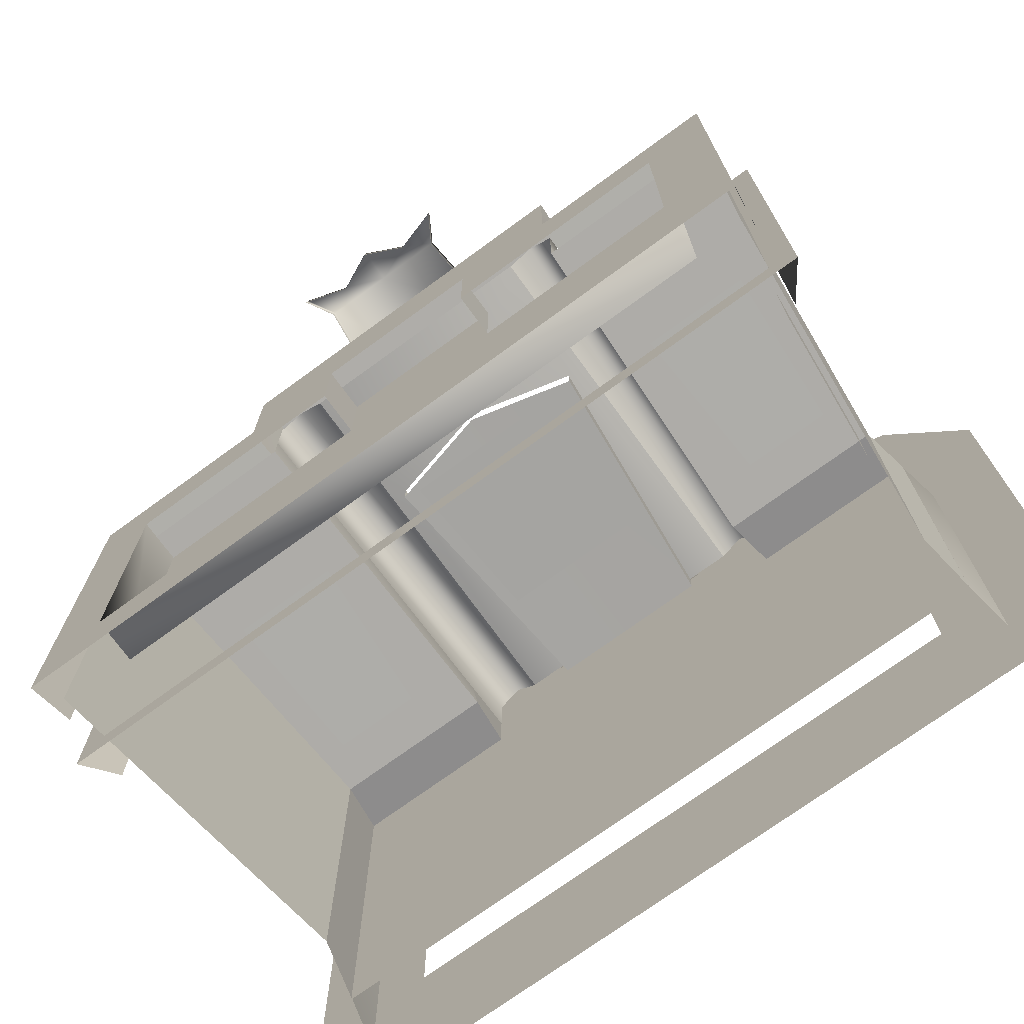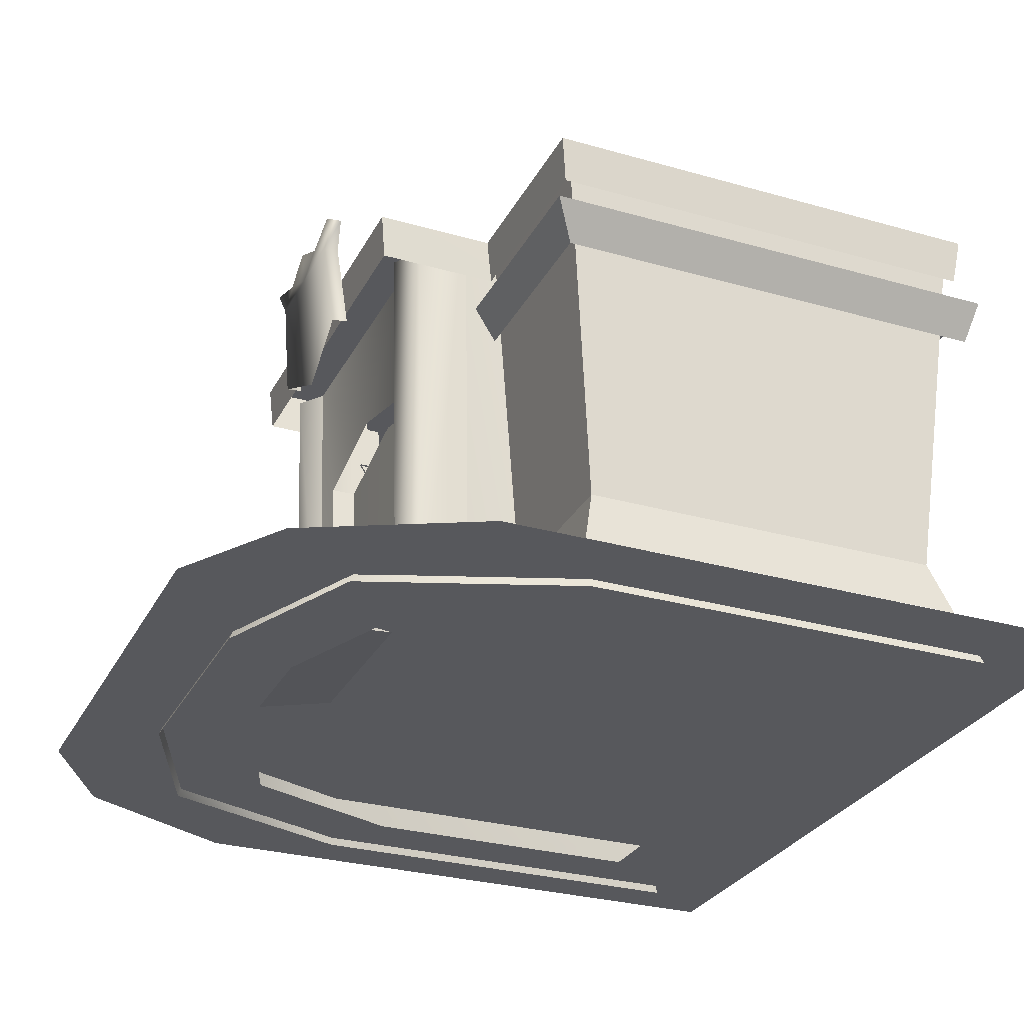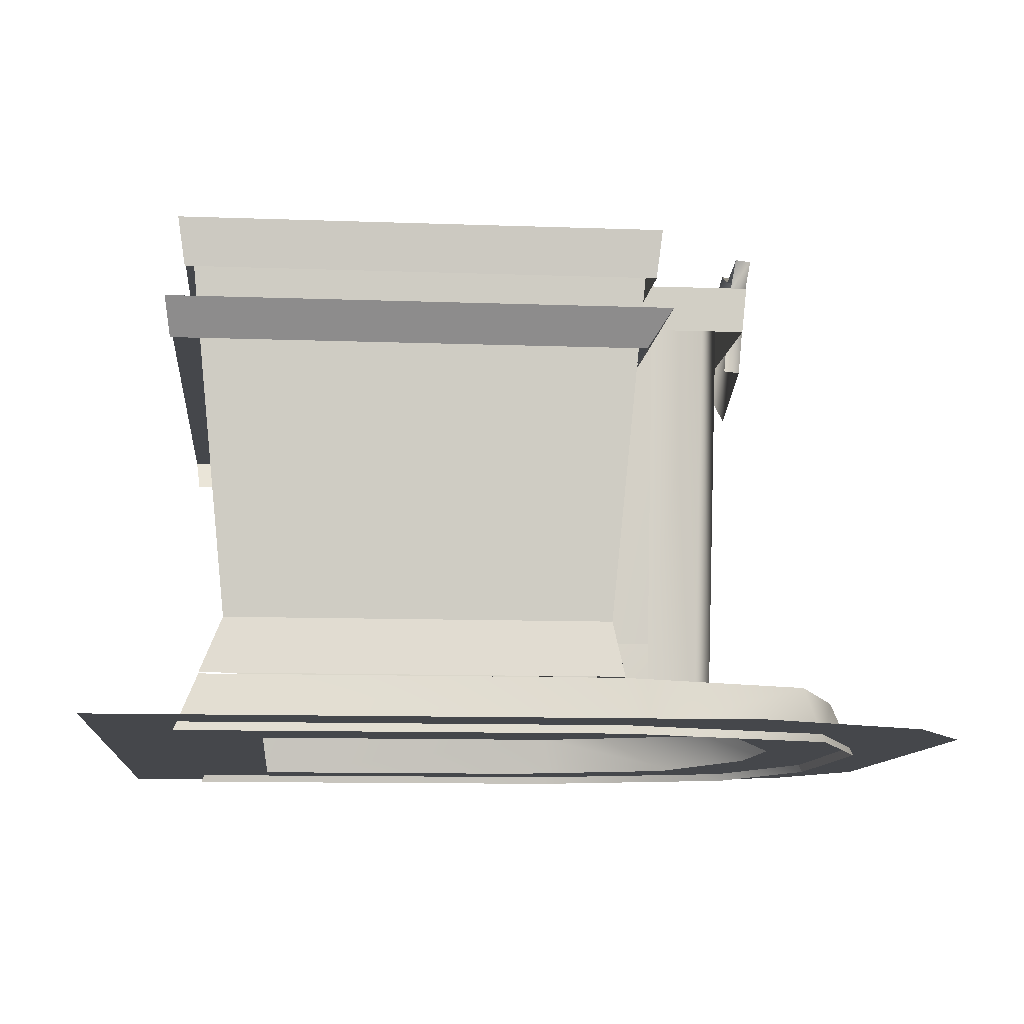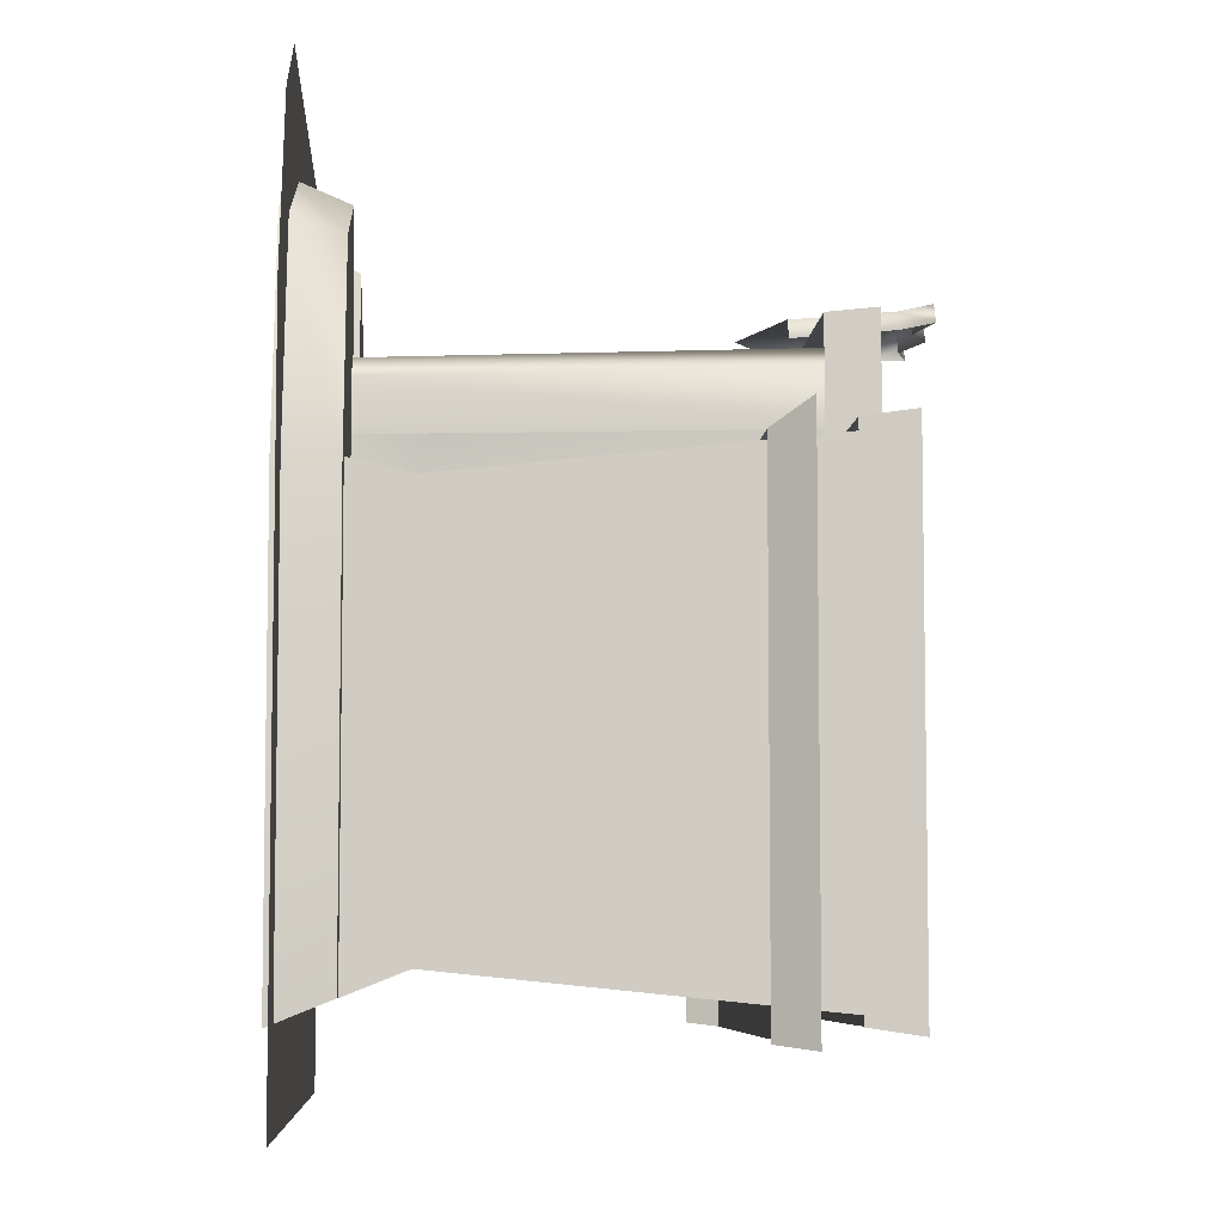
<metadata>
{"format":"obj","ext":"obj","renderer":"f3d","projection":"perspective","resolution":1024,"background":"white","views":[{"elev":-73.3,"azim":-143.9,"up":"+Z"},{"elev":-28.8,"azim":66.9,"up":"+Y"},{"elev":-10.4,"azim":-95.4,"up":"+Y"},{"elev":-6.6,"azim":86.6,"up":"+Z"}]}
</metadata>
<code>
g polygon0
v -1.031 3.009 1.377
v -0.7861 0.51 1.365
v 0 1.766 1.375
v 0.7861 0.51 1.365
v 1.031 3.009 1.377
f 1 2 3
f 2 4 3
f 3 4 5
v 1.031 3.009 1.377
v 0 3.26 1.385
v 0 1.766 1.375
v -1.031 3.009 1.377
f 6 7 8
f 7 9 8
g polygon1
v -0.874 0.5 1.595
v -1.157 0.25 3.129
v 0.874 0.5 1.595
v 1.157 0.25 3.129
f 10 11 12
f 11 13 12
v -1.157 0 3.237
v 1.157 0 3.237
v -1.157 0.25 3.129
v 1.157 0.25 3.129
f 14 15 16
f 15 17 16
v 0.874 0.5 1.595
v 0.9612 0.5 0.6985
v -0.874 0.5 1.595
v -0.9612 0.5 0.6985
f 18 19 20
f 19 21 20
g polygon2
v 2.939 1.448 0.5588
v 3.041 2.991 0.7036
v 2.074 1.448 0.5588
v 1.971 2.991 0.7036
f 22 23 24
f 23 25 24
v -0.7878 1.448 1.311
v 0.7466 1.448 1.311
v -0.8962 2.991 1.311
v 0.8552 2.991 1.311
f 26 27 28
f 27 29 28
v 3.313 2.987 -1.493
v 3.313 2.987 -0.4521
v 3.163 1.441 -1.493
v 3.163 1.441 -0.4521
f 30 31 32
f 31 33 32
v -3.285 2.987 -1.493
v -3.136 1.441 -1.493
v -3.285 2.987 -0.4521
v -3.136 1.441 -0.4521
f 34 35 36
f 35 37 36
v -2.938 1.448 0.5588
v -2.073 1.448 0.5588
v -3.04 2.991 0.7036
v -1.97 2.991 0.7036
f 38 39 40
f 39 41 40
g polygon3
v 1.204 4.247 1.714
v 1.204 0.51 1.595
v 1.448 4.247 1.89
v 1.421 0.51 1.771
v 1.693 4.247 1.714
v 1.638 0.51 1.595
f 42 43 44
f 43 45 44
f 44 45 46
f 45 47 46
v 1.638 0.51 1.141
v 1.646 1.01 1.151
v 1.638 0.51 1.595
v 1.693 4.247 1.216
v 1.693 4.247 1.714
f 48 49 50
f 49 51 50
f 50 51 52
v -1.638 0.51 1.139
v -1.638 0.51 1.595
v -1.646 1.01 1.149
v -1.693 4.247 1.714
v -1.693 4.247 1.216
f 53 54 55
f 54 56 55
f 55 56 57
v -1.204 4.247 1.714
v -1.448 4.247 1.89
v -1.204 0.51 1.595
v -1.421 0.51 1.771
f 58 59 60
f 59 61 60
v -1.638 0.51 1.595
v -1.421 0.51 1.771
v -1.693 4.247 1.714
v -1.448 4.247 1.89
f 62 63 64
f 63 65 64
g polygon4
v 3.266 0.5 0.6985
v 3.266 0.5 -3.041
v 0.9612 0.5 0.6985
v -3.265 0.5 -3.041
v -0.9612 0.5 0.6985
v -3.265 0.5 0.6985
f 66 67 68
f 67 69 68
f 68 69 70
f 69 71 70
v -2.995 4.086 0.2502
v -0.813 4.086 0.2502
v -2.995 4.086 -2.646
v 0.813 4.086 0.2502
v 2.997 4.086 -2.646
v 2.997 4.086 0.2502
f 72 73 74
f 73 75 74
f 74 75 76
f 75 77 76
v -0.9612 0.5 0.6985
v -3.265 0.5 0.6985
v -0.874 0.5 1.595
v -2.581 0.5 2.443
v -1.157 0.5 3.022
f 78 79 80
f 79 81 80
f 80 81 82
v 0.9612 0.5 0.6985
v 0.874 0.5 1.595
v 3.266 0.5 0.6985
v 2.581 0.5 2.443
f 83 84 85
f 84 86 85
v -0.813 4.086 0.2502
v -0.8118 4.086 1.165
v 0.813 4.086 0.2502
v 0.8118 4.086 1.165
f 87 88 89
f 88 90 89
v 2.581 0.5 2.443
v 0.874 0.5 1.595
v 1.157 0.5 3.022
f 91 92 93
g polygon5
v 2.809 0.07495 0.3093
v 4 0.07495 -4
v 2.809 0.07495 -2.492
v -4 0.07495 -4
v -2.811 0.07495 -2.492
v -4 0.07495 1.809
v -2.811 0.07495 0.3093
v -2.206 0.07495 1.871
f 94 95 96
f 95 97 96
f 96 97 98
f 97 99 98
f 98 99 100
f 99 101 100
v 0.6411 0.07495 2.487
v 3.199 0.07495 3.371
v 2.206 0.07495 1.871
v 4 0.07495 1.809
v 2.809 0.07495 0.3093
v 4 0.07495 -4
f 102 103 104
f 103 105 104
f 104 105 106
f 105 107 106
v -2.141 0.07495 4
v -2.206 0.07495 1.871
v -3.199 0.07495 3.371
v -4 0.07495 1.809
f 108 109 110
f 109 111 110
v -0.6411 0.07495 2.487
v 2.141 0.07495 4
v 0.6411 0.07495 2.487
v 3.199 0.07495 3.371
f 112 113 114
f 113 115 114
v -2.141 0.07495 4
v 0 0.07495 4
v -0.6411 0.07495 2.487
v 2.141 0.07495 4
f 116 117 118
f 117 119 118
v -0.6411 0.07495 2.487
v -2.206 0.07495 1.871
v -2.141 0.07495 4
f 120 121 122
g polygon6
v 3.373 3.021 -0.9924
v 3.345 2.729 -0.4871
v 3.287 2.114 -0.9924
v 3.229 1.499 -0.6597
v 3.229 1.499 -1.325
f 123 124 125
f 124 126 125
f 125 126 127
v 2.981 2.729 0.7551
v 2.501 3.021 0.7822
v 2.501 2.114 0.6982
v 2.02 2.729 0.7551
v 2.166 1.499 0.6414
f 128 129 130
f 129 131 130
f 130 131 132
v -2.783 1.499 0.6414
v -2.165 1.499 0.6414
v -2.5 2.114 0.6982
v -2.019 2.729 0.7551
v -2.5 3.021 0.7822
f 133 134 135
f 134 136 135
f 135 136 137
v -3.226 1.499 -0.6597
v -3.343 2.729 -0.4871
v -3.285 2.114 -0.9924
v -3.371 3.021 -0.9924
v -3.343 2.729 -1.498
f 138 139 140
f 139 141 140
f 140 141 142
v 3.373 3.021 -0.9924
v 3.287 2.114 -0.9924
v 3.345 2.729 -1.498
v 3.229 1.499 -1.325
f 143 144 145
f 144 146 145
v 2.166 1.499 0.6414
v 2.784 1.499 0.6414
v 2.501 2.114 0.6982
v 2.981 2.729 0.7551
f 147 148 149
f 148 150 149
v -3.343 2.729 -1.498
v -3.226 1.499 -1.325
v -3.285 2.114 -0.9924
v -3.226 1.499 -0.6597
f 151 152 153
f 152 154 153
v -2.783 1.499 0.6414
v -2.5 2.114 0.6982
v -2.98 2.729 0.7551
v -2.5 3.021 0.7822
f 155 156 157
f 156 158 157
g polygon7
v 0.7812 5.083 2.388
v 0.363 4.961 2.375
v 0.6257 4.818 2.359
v 0 4.818 2.359
v 0 3.577 2.222
v -0.719 3.92 2.26
f 159 160 161
f 160 162 161
f 161 162 163
f 162 164 163
v -0.7812 5.083 2.388
v -0.6257 4.818 2.359
v -0.363 4.961 2.375
v 0 4.818 2.359
v 0 5.127 2.393
v 0.363 4.961 2.375
f 165 166 167
f 166 168 167
f 167 168 169
f 168 170 169
v 0 5.144 2.243
v 0 5.127 2.393
v 0.363 4.978 2.225
v 0.363 4.961 2.375
f 171 172 173
f 172 174 173
v 0.719 3.92 2.26
v 0.719 3.937 2.11
v 0.6257 4.818 2.359
v 0.6257 4.834 2.209
f 175 176 177
f 176 178 177
v 0.7812 5.083 2.388
v 0.6257 4.818 2.359
v 0.7812 5.1 2.239
v 0.6257 4.834 2.209
f 179 180 181
f 180 182 181
v 0.7812 5.1 2.239
v 0.363 4.978 2.225
v 0.7812 5.083 2.388
v 0.363 4.961 2.375
f 183 184 185
f 184 186 185
v 0 5.127 2.393
v 0 5.144 2.243
v -0.363 4.961 2.375
v -0.363 4.978 2.225
f 187 188 189
f 188 190 189
v -0.719 3.937 2.11
v -0.719 3.92 2.26
v -0.6257 4.834 2.209
v -0.6257 4.818 2.359
f 191 192 193
f 192 194 193
v -0.6257 4.818 2.359
v -0.7812 5.083 2.388
v -0.6257 4.834 2.209
v -0.7812 5.1 2.239
f 195 196 197
f 196 198 197
v -0.363 4.978 2.225
v -0.7812 5.1 2.239
v -0.363 4.961 2.375
v -0.7812 5.083 2.388
f 199 200 201
f 200 202 201
v 0.6257 4.818 2.359
v 0 3.577 2.222
v 0.719 3.92 2.26
v -0.719 3.92 2.26
v 0 4.818 2.359
v -0.6257 4.818 2.359
f 203 204 205
f 206 207 208
g polygon8
v 3.49 4.247 0.8958
v 2.784 1.499 0.6414
v 3.182 1.01 0.5962
v 2.166 1.499 0.6414
v 1.571 1.01 0.5962
v 2.02 2.729 0.7551
v 1.693 4.247 0.8958
v 2.501 3.021 0.7822
f 209 210 211
f 210 212 211
f 211 212 213
f 212 214 213
f 213 214 215
f 214 216 215
v 1.031 3.009 1.607
v 1.204 4.247 1.714
v 0 3.26 1.614
v -1.204 4.247 1.714
v -1.031 3.009 1.607
v -1.204 0.51 1.595
v -0.7861 0.51 1.595
f 217 218 219
f 218 220 219
f 219 220 221
f 220 222 221
f 221 222 223
v 3.49 4.247 0.8958
v 3.373 3.021 -0.9924
v 3.49 4.247 -3.172
v 3.345 2.729 -1.498
v 3.182 1.01 -2.842
v 3.229 1.499 -1.325
v 3.229 1.499 -0.6597
f 224 225 226
f 225 227 226
f 226 227 228
f 227 229 228
f 228 229 230
v -3.343 2.729 -1.498
v -3.18 1.01 -2.842
v -3.226 1.499 -1.325
v -3.18 1.01 0.5962
v -3.226 1.499 -0.6597
v -3.343 2.729 -0.4871
f 231 232 233
f 232 234 233
f 233 234 235
f 234 236 235
v 1.693 4.247 0.8958
v 2.501 3.021 0.7822
v 3.49 4.247 0.8958
v 2.981 2.729 0.7551
v 2.784 1.499 0.6414
f 237 238 239
f 238 240 239
f 239 240 241
v -2.783 1.499 0.6414
v -2.98 2.729 0.7551
v -3.488 4.247 0.8958
v -2.5 3.021 0.7822
v -1.693 4.247 0.8958
f 242 243 244
f 243 245 244
f 244 245 246
v 1.204 4.247 1.714
v 1.031 3.009 1.607
v 1.204 0.51 1.595
v 0.7861 0.51 1.595
f 247 248 249
f 248 250 249
v 1.031 3.009 1.377
v 0.7861 0.51 1.365
v 1.031 3.009 1.607
v 0.7861 0.51 1.595
f 251 252 253
f 252 254 253
v 1.693 4.247 0.8958
v 1.693 4.247 1.216
v 1.571 1.01 0.5962
v 1.646 1.01 1.151
f 255 256 257
f 256 258 257
v -1.646 1.01 1.149
v -1.693 4.247 1.216
v -1.571 1.01 0.5962
v -1.693 4.247 0.8958
f 259 260 261
f 260 262 261
v -0.7861 0.51 1.365
v -1.031 3.009 1.377
v -0.7861 0.51 1.595
v -1.031 3.009 1.607
f 263 264 265
f 264 266 265
v 3.182 1.01 0.5962
v 3.345 2.729 -0.4871
v 3.49 4.247 0.8958
v 3.373 3.021 -0.9924
f 267 268 269
f 268 270 269
v 3.345 2.729 -0.4871
v 3.182 1.01 0.5962
v 3.229 1.499 -0.6597
v 3.182 1.01 -2.842
f 271 272 273
f 272 274 273
v -3.371 3.021 -0.9924
v -3.488 4.247 -3.172
v -3.343 2.729 -1.498
v -3.18 1.01 -2.842
f 275 276 277
f 276 278 277
v -3.371 3.021 -0.9924
v -3.343 2.729 -0.4871
v -3.488 4.247 0.8958
v -3.18 1.01 0.5962
f 279 280 281
f 280 282 281
v -2.165 1.499 0.6414
v -1.693 4.247 0.8958
v -2.019 2.729 0.7551
v -2.5 3.021 0.7822
f 283 284 285
f 284 286 285
v -1.571 1.01 0.5962
v -2.783 1.499 0.6414
v -3.18 1.01 0.5962
v -3.488 4.247 0.8958
f 287 288 289
f 288 290 289
v -1.693 4.247 0.8958
v -2.165 1.499 0.6414
v -1.571 1.01 0.5962
v -2.783 1.499 0.6414
f 291 292 293
f 292 294 293
v -3.488 4.247 -3.172
v -3.371 3.021 -0.9924
v -3.488 4.247 0.8958
f 295 296 297
g polygon9
v -1.646 3.765 1.102
v -1.646 3.765 0.8596
v -3.688 3.765 1.102
v -3.442 3.765 0.8596
v -3.688 3.765 -3.395
v -3.442 3.765 -3.107
v 3.444 3.765 -3.107
f 298 299 300
f 299 301 300
f 300 301 302
f 301 303 302
f 302 303 304
v 1.157 0.5 3.022
v 1.157 0.25 3.129
v 2.581 0.5 2.443
v 1.157 0 3.237
v 2.64 0 2.621
f 305 306 307
f 306 308 307
f 307 308 309
v -1.157 0 3.237
v -1.157 0.25 3.129
v -2.642 0 2.621
v -1.157 0.5 3.022
v -2.581 0.5 2.443
f 310 311 312
f 311 313 312
f 312 313 314
v 3.266 0.5 -3.041
v 3.266 0.5 0.6985
v 3.362 0 -3.242
v 3.362 0 0.6985
f 315 316 317
f 316 318 317
v 2.997 4.51 -2.646
v 3.605 4.51 -3.3
v -2.995 4.51 -2.646
v -3.603 4.51 -3.3
f 319 320 321
f 320 322 321
v 1.778 4.51 2.141
v -1.778 4.51 2.141
v 1.754 4.077 2.098
v -1.754 4.077 2.098
f 323 324 325
f 324 326 325
v 1.776 4.51 1.023
v 0.813 4.51 0.2502
v 1.778 4.51 2.141
v 0.8118 4.51 1.165
f 327 328 329
f 328 330 329
v 1.776 4.51 1.023
v 1.778 4.51 2.141
v 1.754 4.077 0.9719
v 1.754 4.077 2.098
f 331 332 333
f 332 334 333
v 3.605 4.51 1.023
v 1.776 4.51 1.023
v 3.546 4.077 0.9719
v 1.754 4.077 0.9719
f 335 336 337
f 336 338 337
v 2.997 4.51 0.2502
v 0.813 4.51 0.2502
v 3.605 4.51 1.023
v 1.776 4.51 1.023
f 339 340 341
f 340 342 341
v 3.605 4.51 1.023
v 3.605 4.51 -3.3
v 2.997 4.51 0.2502
v 2.997 4.51 -2.646
f 343 344 345
f 344 346 345
v 3.605 4.51 1.023
v 3.546 4.077 0.9719
v 3.605 4.51 -3.3
v 3.546 4.077 -3.235
f 347 348 349
f 348 350 349
v -3.18 1.01 0.5962
v -3.265 0.51 0.6985
v -1.571 1.01 0.5962
v -1.638 0.51 0.6985
f 351 352 353
f 352 354 353
v 3.458 3.448 0.8931
v 3.458 3.448 -3.352
v 3.69 3.765 1.102
v 3.69 3.765 -3.395
f 355 356 357
f 356 358 357
v 3.458 3.448 0.8931
v 3.69 3.765 1.102
v 1.646 3.448 0.8931
v 1.646 3.765 1.102
f 359 360 361
f 360 362 361
v 3.444 3.765 0.8596
v 3.69 3.765 1.102
v 3.444 3.765 -3.107
v 3.69 3.765 -3.395
f 363 364 365
f 364 366 365
v 1.646 3.765 0.8596
v 1.646 3.765 1.102
v 3.444 3.765 0.8596
v 3.69 3.765 1.102
f 367 368 369
f 368 370 369
v -3.18 1.01 -2.842
v -3.265 0.51 -3.041
v -3.18 1.01 0.5962
v -3.265 0.51 0.6985
f 371 372 373
f 372 374 373
v 3.266 0.51 0.6985
v 3.266 0.51 -3.041
v 3.182 1.01 0.5962
v 3.182 1.01 -2.842
f 375 376 377
f 376 378 377
v 3.266 0.51 0.6985
v 3.182 1.01 0.5962
v 1.638 0.51 0.6985
v 1.571 1.01 0.5962
f 379 380 381
f 380 382 381
v 0.8118 4.51 1.165
v -0.8118 4.51 1.165
v 1.778 4.51 2.141
v -1.778 4.51 2.141
f 383 384 385
f 384 386 385
v -0.813 4.086 0.2502
v -0.813 4.51 0.2502
v -0.8118 4.086 1.165
v -0.8118 4.51 1.165
f 387 388 389
f 388 390 389
v 2.997 4.086 -2.646
v 2.997 4.51 -2.646
v -2.995 4.086 -2.646
v -2.995 4.51 -2.646
f 391 392 393
f 392 394 393
v 1.646 1.01 1.151
v 1.638 0.51 1.141
v 1.571 1.01 0.5962
v 1.638 0.51 0.6985
f 395 396 397
f 396 398 397
v -0.813 4.51 0.2502
v -1.776 4.51 1.023
v -0.8118 4.51 1.165
v -1.778 4.51 2.141
f 399 400 401
f 400 402 401
v -1.778 4.51 2.141
v -1.776 4.51 1.023
v -1.754 4.077 2.098
v -1.754 4.077 0.9719
f 403 404 405
f 404 406 405
v -1.776 4.51 1.023
v -3.603 4.51 1.023
v -1.754 4.077 0.9719
v -3.544 4.077 0.9719
f 407 408 409
f 408 410 409
v -0.813 4.51 0.2502
v -2.995 4.51 0.2502
v -1.776 4.51 1.023
v -3.603 4.51 1.023
f 411 412 413
f 412 414 413
v -3.603 4.51 -3.3
v -3.603 4.51 1.023
v -2.995 4.51 -2.646
v -2.995 4.51 0.2502
f 415 416 417
f 416 418 417
v -3.544 4.077 0.9719
v -3.603 4.51 1.023
v -3.544 4.077 -3.235
v -3.603 4.51 -3.3
f 419 420 421
f 420 422 421
v -3.456 3.448 -3.352
v -3.456 3.448 0.8931
v -3.688 3.765 -3.395
v -3.688 3.765 1.102
f 423 424 425
f 424 426 425
v -3.688 3.765 1.102
v -3.456 3.448 0.8931
v -1.646 3.765 1.102
v -1.646 3.448 0.8931
f 427 428 429
f 428 430 429
v -2.995 4.086 -2.646
v -2.995 4.51 -2.646
v -2.995 4.086 0.2502
v -2.995 4.51 0.2502
f 431 432 433
f 432 434 433
v 0.8118 4.086 1.165
v 0.8118 4.51 1.165
v 0.813 4.086 0.2502
v 0.813 4.51 0.2502
f 435 436 437
f 436 438 437
v 2.997 4.086 0.2502
v 2.997 4.51 0.2502
v 2.997 4.086 -2.646
v 2.997 4.51 -2.646
f 439 440 441
f 440 442 441
v -1.571 1.01 0.5962
v -1.638 0.51 0.6985
v -1.646 1.01 1.149
v -1.638 0.51 1.139
f 443 444 445
f 444 446 445
v -3.362 0 -3.242
v -3.362 0 0.6985
v -3.265 0.5 -3.041
v -3.265 0.5 0.6985
f 447 448 449
f 448 450 449
v 3.362 0 0.6985
v 3.266 0.5 0.6985
v 2.64 0 2.621
v 2.581 0.5 2.443
f 451 452 453
f 452 454 453
v -3.265 0.5 0.6985
v -3.362 0 0.6985
v -2.581 0.5 2.443
v -2.642 0 2.621
f 455 456 457
f 456 458 457
v 1.157 0.5 3.022
v 0.874 0.5 1.595
v 1.157 0.25 3.129
v -1.157 0.5 3.022
v -1.157 0.25 3.129
v -0.874 0.5 1.595
v 3.69 3.765 -3.395
v -3.688 3.765 -3.395
v 3.444 3.765 -3.107
f 459 460 461
f 462 463 464
f 465 466 467

</code>
